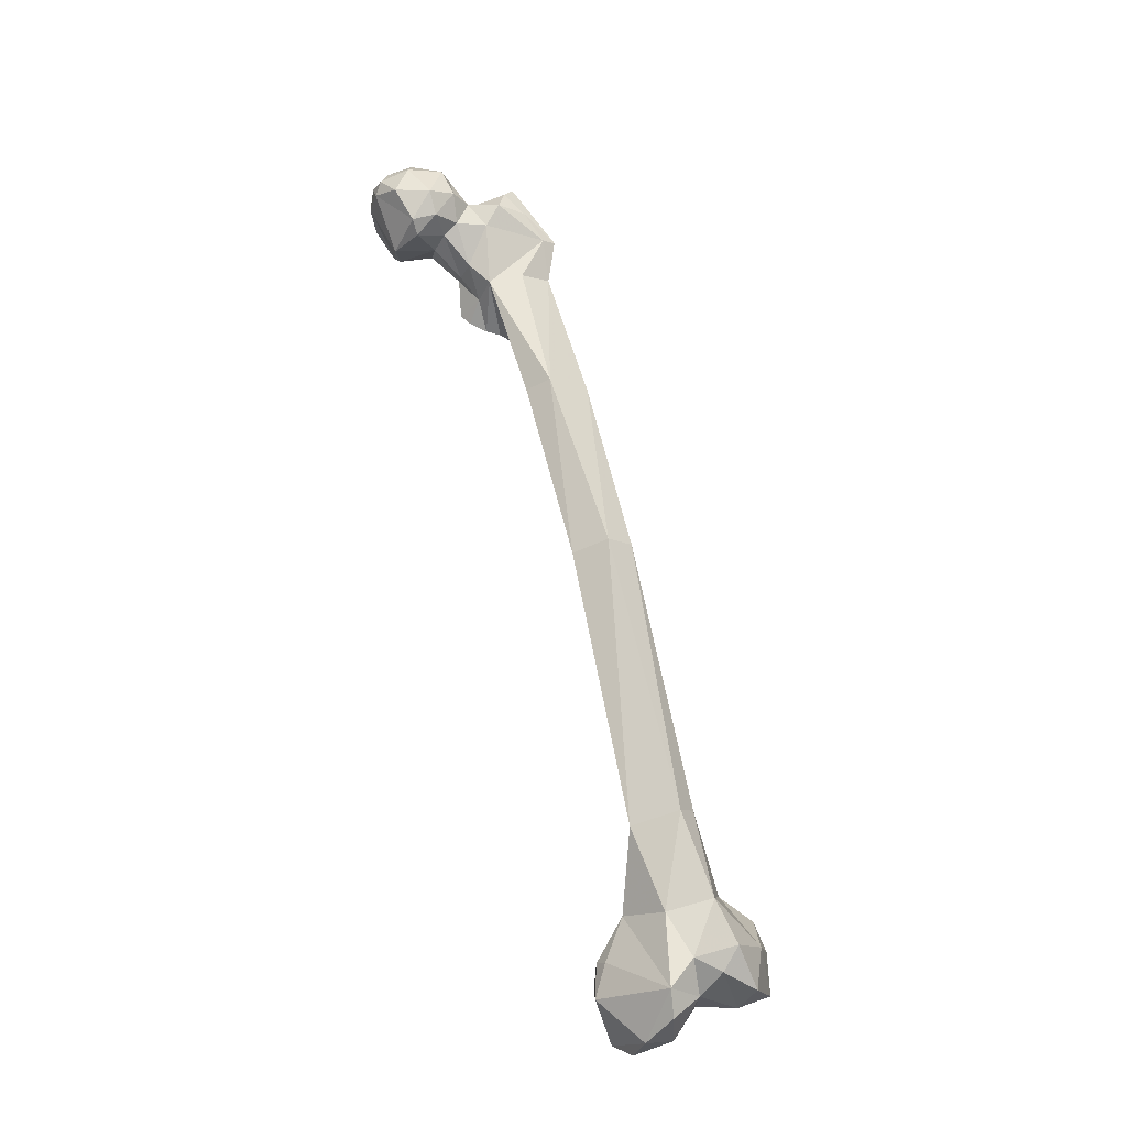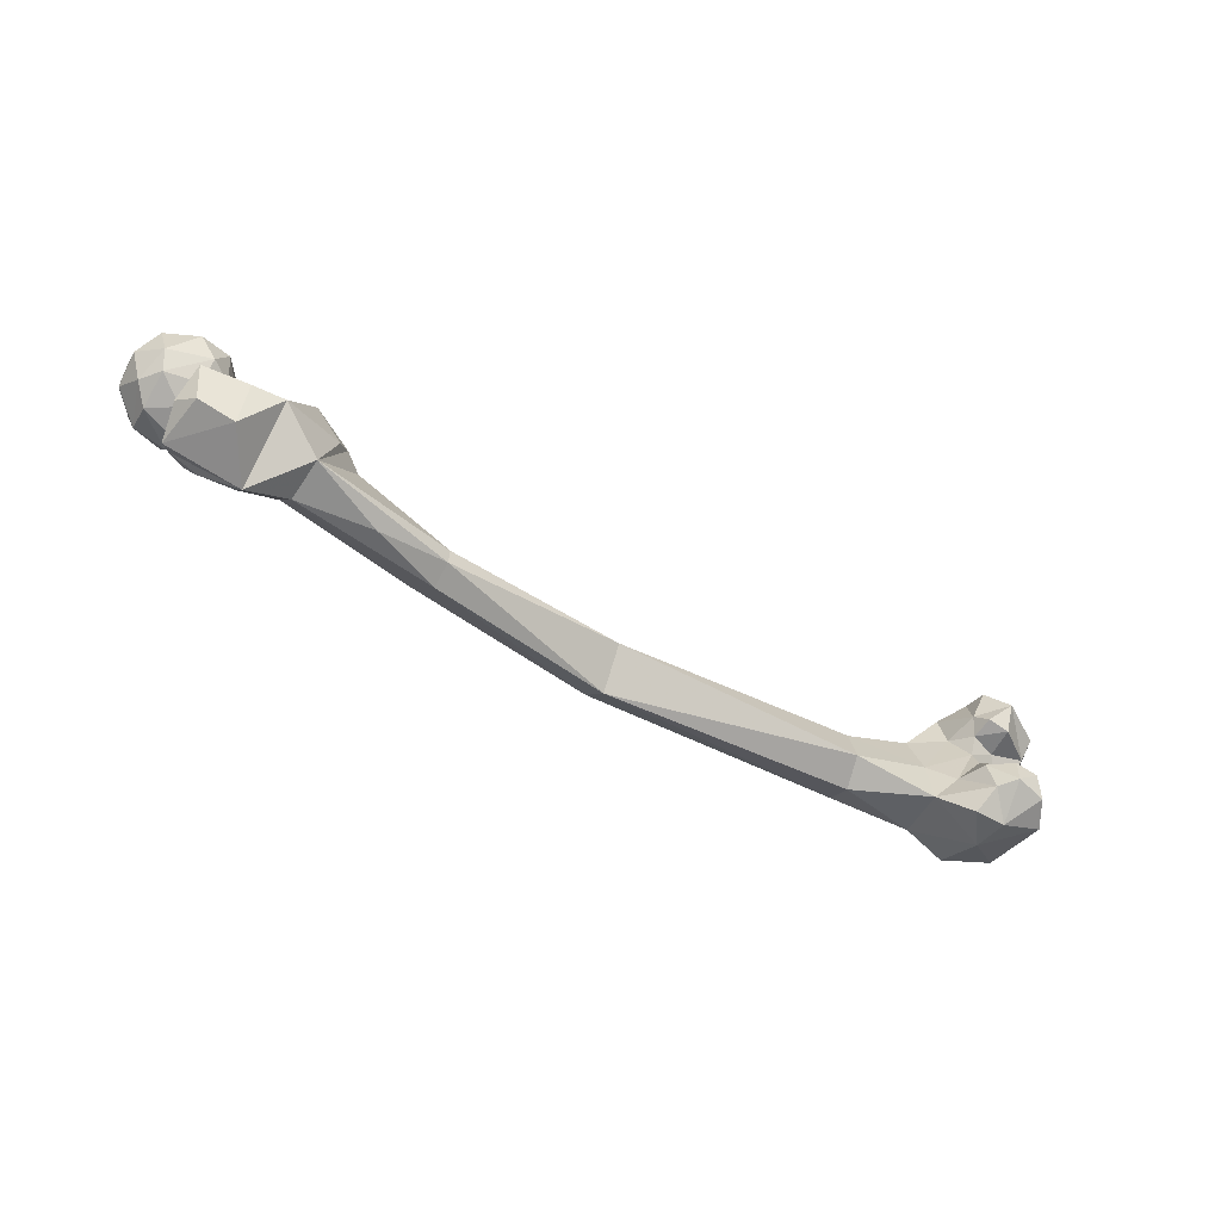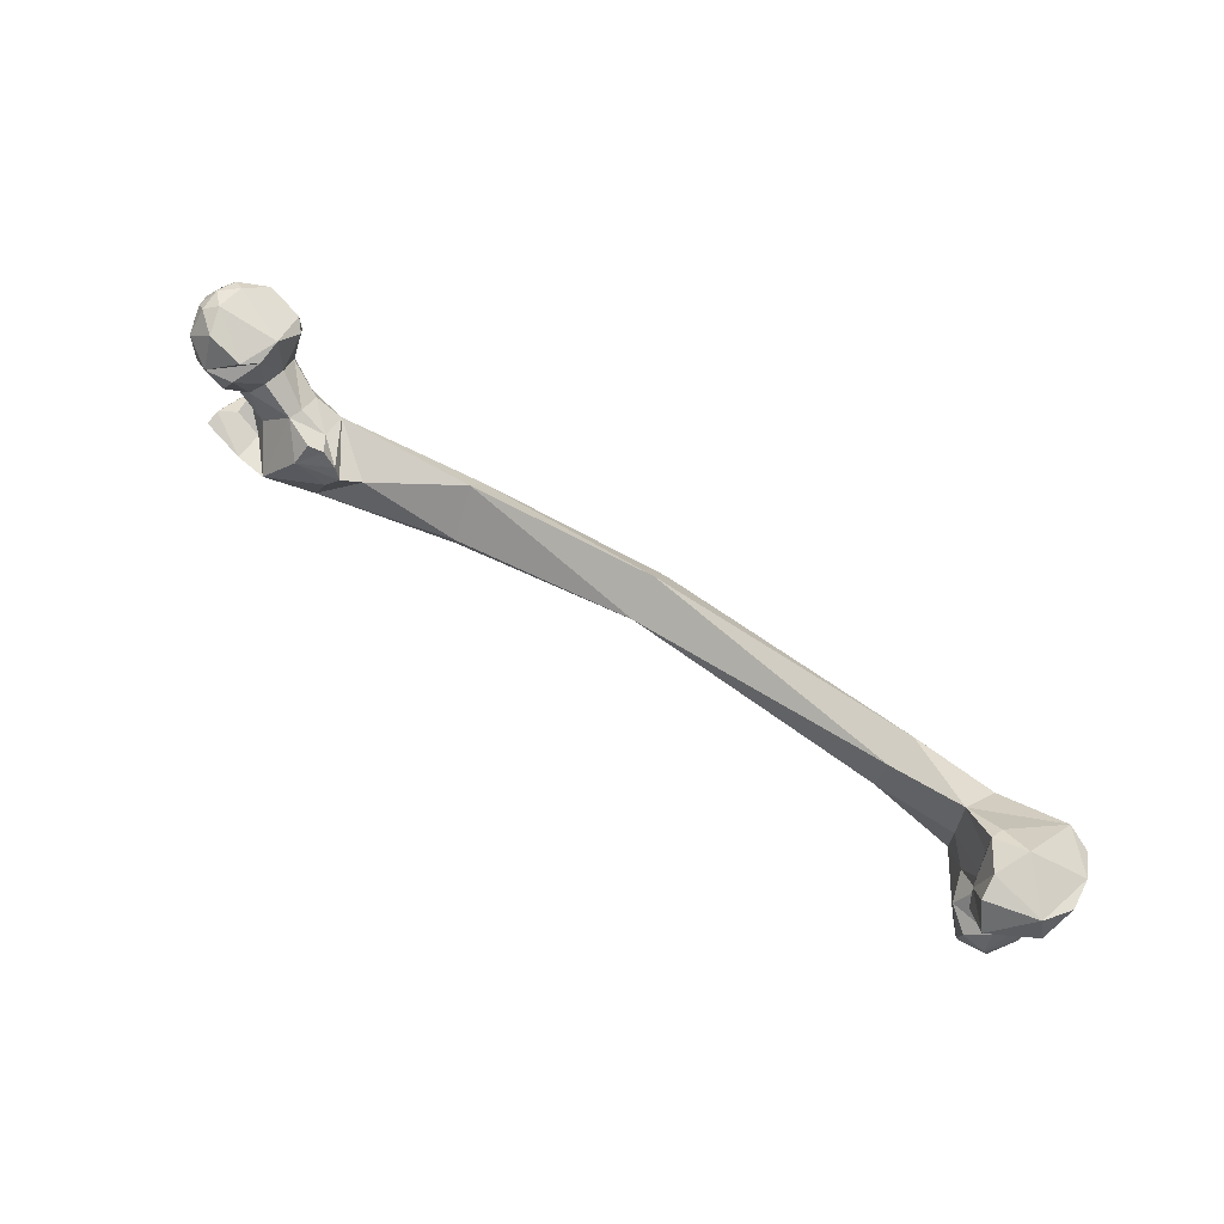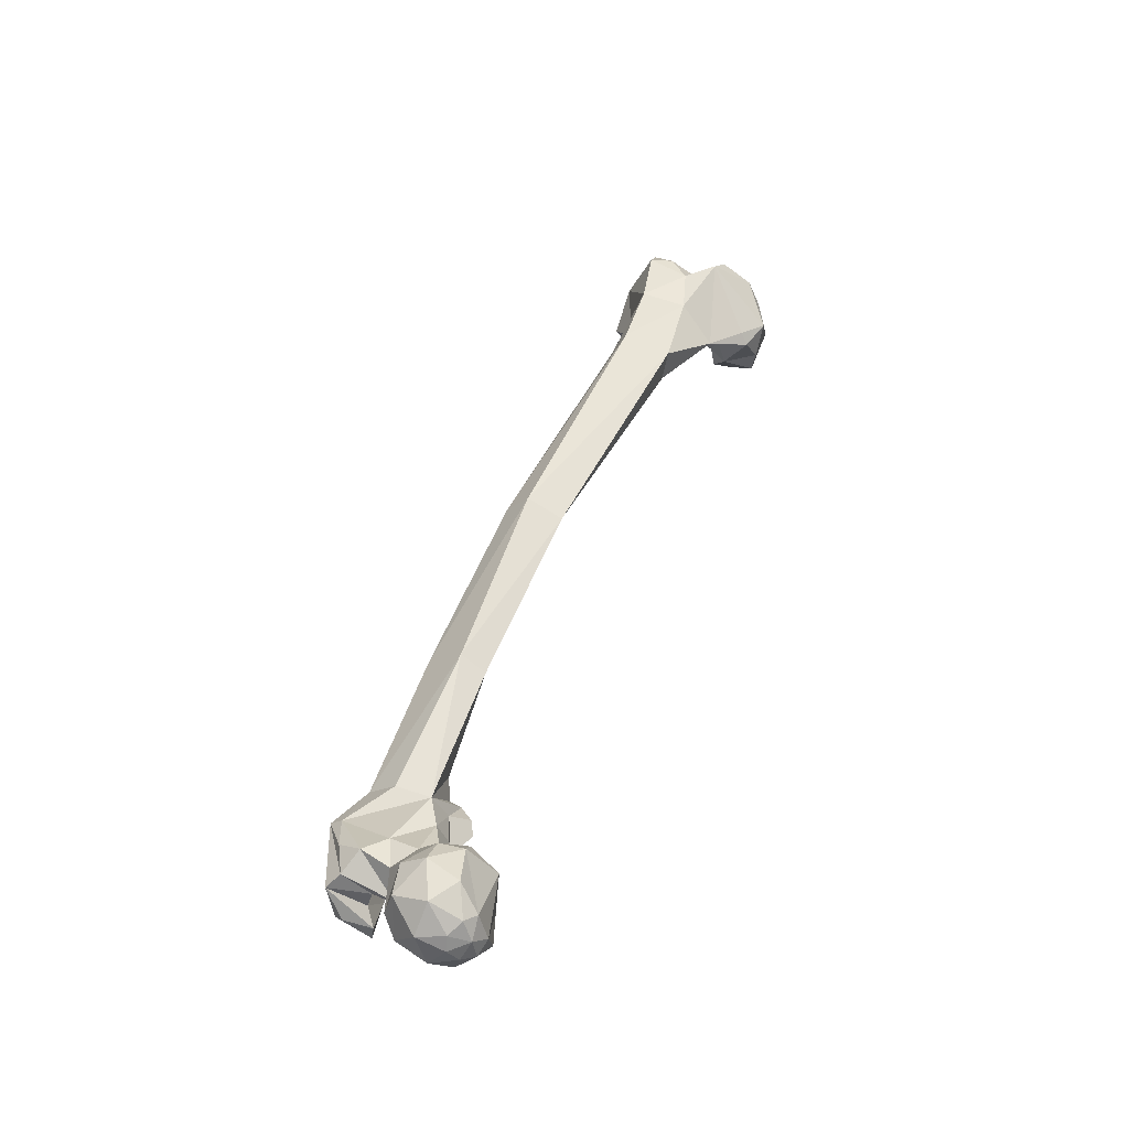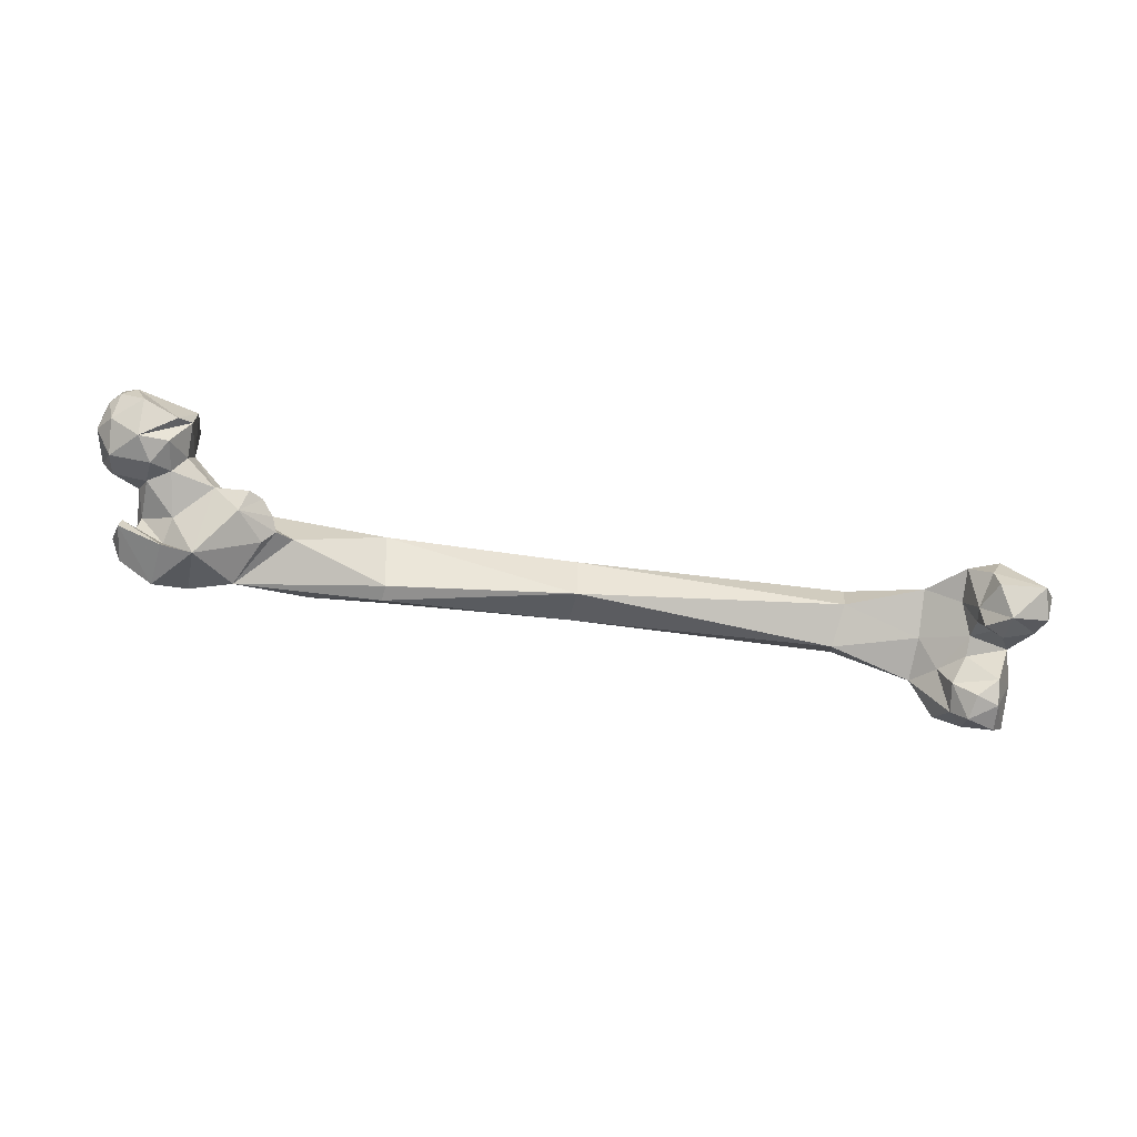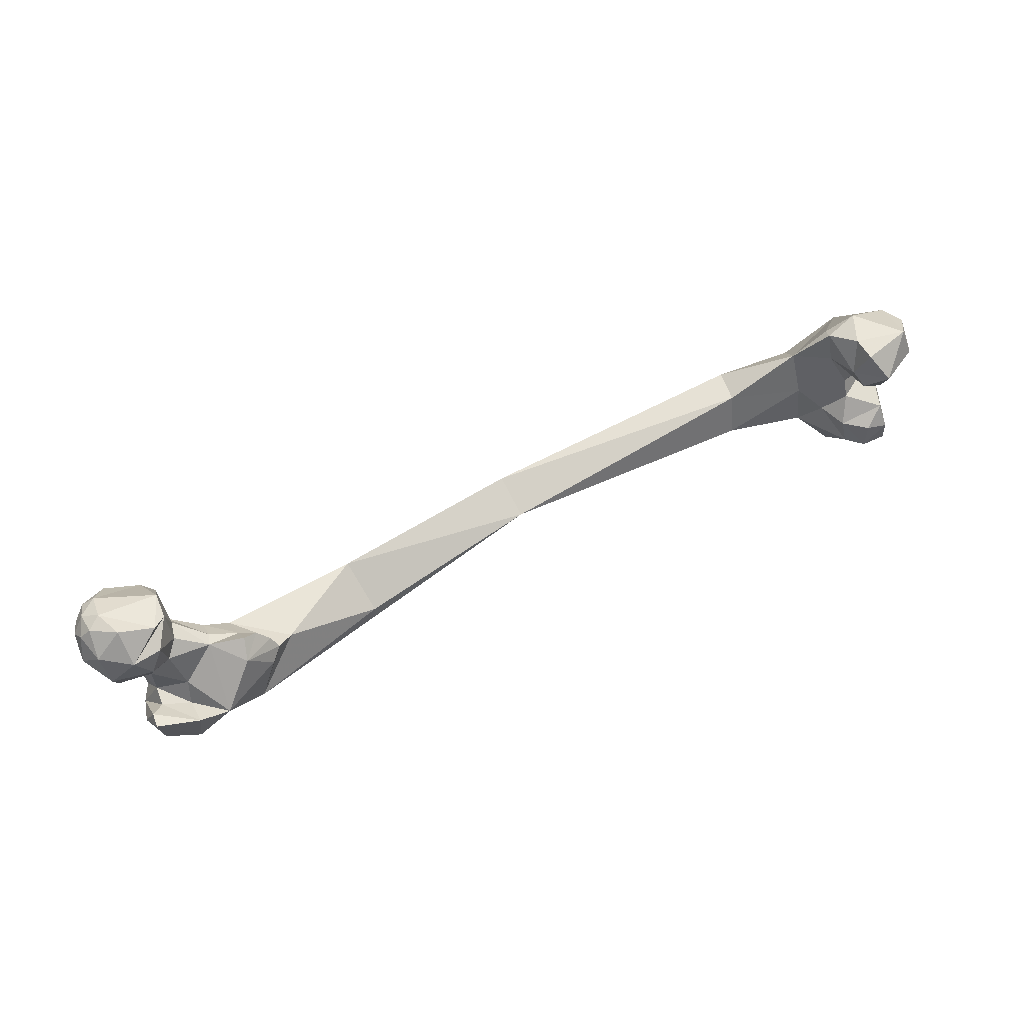
<metadata>
{"format":"obj","ext":"obj","renderer":"f3d","projection":"perspective","resolution":1024,"background":"white","views":[{"elev":69.9,"azim":71.3,"up":"+Y"},{"elev":-54.9,"azim":-30.3,"up":"+Z"},{"elev":74.4,"azim":37.0,"up":"+Z"},{"elev":43.9,"azim":-73.5,"up":"+Y"},{"elev":-73.9,"azim":-14.9,"up":"+Y"},{"elev":52.3,"azim":-23.9,"up":"+Z"}]}
</metadata>
<code>
v 0.008654 -0.009171 0.0103
v -0.005745 -5.409e-05 0.01328
v -0.002107 -0.008345 0.01309
v -0.009948 -0.009843 0.005429
v -0.009617 -0.003069 0.01145
v -0.01266 -0.001772 0.007914
v -0.01034 0.003741 0.01062
v 0.01256 0.002263 0.01024
v -0.01423 -0.004494 -0.0002081
v -0.01076 -0.00355 -0.01022
v -0.01385 0.004978 -0.003395
v -0.0006154 -0.01506 0.003923
v -0.008044 -0.01213 -0.004805
v -0.006388 -0.009392 -0.01079
v 0.004257 -0.01478 -0.00324
v -0.006591 0.001017 -0.0142
v 0.01334 0.009768 0.002531
v 0.009598 0.0135 0.002652
v 0.002675 0.01565 -0.005355
v -0.008175 0.01327 -0.001273
v -0.001366 0.01514 0.004927
v 0.00299 0.01031 -0.01279
v -0.006375 0.009291 -0.01171
v 0.009857 0.01286 -0.004893
v -0.01235 0.006684 0.004874
v -0.00894 0.00964 0.008002
v -0.005322 0.008415 0.01076
v -0.01397 0.002271 0.00496
v 0.01245 -0.005324 0.008944
v 0.01356 -0.01259 -0.01827
v 0.02262 -0.02474 -0.02326
v 0.01274 -0.01522 -0.0258
v 0.004246 -0.008046 -0.02215
v 0.004103 -0.01362 -0.02375
v -0.0001133 -0.003886 -0.03319
v 0.002501 -0.0001884 -0.02964
v 0.0003366 -0.01763 -0.02105
v 0.02313 -0.009526 -0.007187
v 0.0146 -0.0005085 -0.002172
v 0.01346 -0.007048 -0.001219
v 0.004956 0.00433 -0.01668
v 0.008269 0.004581 -0.02604
v 0.01388 0.004281 -0.02001
v 0.01132 0.006314 -0.01103
v 0.001177 -0.004395 -0.01472
v 0.02396 0.0006771 -0.01082
v 0.003692 -0.01064 -0.009973
v 0.01009 -0.01084 -0.005195
v 0.01343 0.004729 -0.006103
v 0.02419 -0.005522 -0.007681
v 0.008026 -0.01329 0.004114
v 0.02151 -0.006198 -0.04045
v 0.0113 -8.464e-05 -0.03349
v 0.01265 -0.02078 -0.03681
v 0.01321 -0.02425 -0.02334
v -0.001893 -0.01387 -0.02866
v 0.0001056 -0.02203 -0.02165
v 0.002187 -0.01958 -0.03263
v 0.04162 -0.01274 -0.01046
v 0.0321 0.001201 -0.01507
v 0.04369 -0.01399 -0.01443
v 0.04045 -0.01693 -0.01754
v 0.03523 -0.01792 -0.03162
v 0.03422 -0.005766 -0.03409
v 0.02105 -0.003057 -0.03676
v 0.03312 0.001163 -0.02571
v 0.03321 -0.006568 -0.01085
v 0.0376 -0.0119 -0.006206
v 0.03347 -0.01344 -0.004355
v 0.03217 -0.01865 -0.009286
v 0.07807 -0.006275 -0.02444
v 0.0779 -0.005792 -0.02933
v 0.05689 -0.007778 -0.03332
v 0.07789 0.001108 -0.03226
v 0.1344 0.003207 -0.01489
v 0.07433 0.006716 -0.0136
v 0.04872 -0.01016 -0.01649
v 0.07525 0.01138 -0.021
v 0.1327 0.01529 -0.008692
v 0.2156 0.0182 0.002687
v 0.2148 0.008336 0.00128
v 0.1335 0.0201 -0.01946
v 0.1349 0.01253 -0.02647
v 0.2164 0.02201 -0.01179
v 0.2142 0.004894 -0.01178
v 0.2163 0.01409 -0.01611
v 0.2524 -0.01197 0.01094
v 0.2583 -0.01645 0.01643
v 0.2586 -0.0122 0.008795
v 0.2698 -0.004224 0.01055
v 0.2711 -0.008431 0.01636
v 0.2679 -0.006815 0.02559
v 0.25 -0.008069 0.01492
v 0.2593 -0.002687 0.008506
v 0.2517 -0.00516 0.009775
v 0.2518 -0.002286 0.004278
v 0.2476 0.002056 0.01275
v 0.2664 0.005281 0.001039
v 0.2734 0.007342 0.009951
v 0.2652 0.01421 -0.000161
v 0.2689 0.01872 0.008909
v 0.2389 0.004661 -0.002176
v 0.237 0.008629 0.01212
v 0.2412 0.01909 0.001488
v 0.2614 0.02248 0.007247
v 0.2555 0.02073 -0.001533
v 0.2718 0.01068 0.01771
v 0.273 0.001235 0.02142
v 0.2558 0.005622 0.02654
v 0.2519 -0.004303 0.02544
v 0.2463 0.003574 0.02288
v 0.253 -0.01123 0.02413
v 0.2474 0.007416 0.02071
v 0.2558 -0.01492 -0.01746
v 0.2633 -0.01464 -0.01121
v 0.2563 -0.01451 -0.009659
v 0.2621 -0.01109 -0.004236
v 0.2493 -0.009343 -0.009401
v 0.2706 0.00547 -0.009907
v 0.2696 -0.004587 -0.02109
v 0.2513 -0.009926 -0.01825
v 0.2459 -0.0006841 -0.008836
v 0.2399 0.003774 -0.01586
v 0.2521 -0.004442 -0.001606
v 0.2421 0.02038 -0.01251
v 0.2575 0.009029 -0.02147
v 0.2566 0.02424 -0.0138
v 0.2689 0.0167 -0.01533
v 0.2619 0.02137 -0.007676
v 0.2487 -0.002513 -0.02349
v 0.2646 -0.01312 -0.01943
v 0.2579 -0.002704 -0.02411
f 3 2 1
f 6 5 4
f 6 7 5
f 2 8 1
f 6 4 9
f 11 9 10
f 4 12 13
f 9 13 10
f 13 14 10
f 13 15 14
f 10 14 16
f 8 18 17
f 21 20 19
f 19 23 22
f 19 22 24
f 11 10 23
f 25 11 20
f 18 24 17
f 20 23 19
f 20 11 23
f 27 26 21
f 27 21 18
f 26 7 25
f 23 10 16
f 22 23 16
f 7 27 2
f 7 6 28
f 28 9 11
f 6 9 28
f 13 12 15
f 26 20 21
f 25 28 11
f 3 1 12
f 8 29 1
f 1 29 12
f 27 18 8
f 21 19 18
f 18 19 24
f 5 2 3
f 4 3 12
f 30 31 32
f 33 30 32
f 33 32 34
f 33 35 36
f 34 37 35
f 40 39 38
f 41 42 43
f 44 41 43
f 41 45 42
f 44 43 46
f 42 45 36
f 45 33 36
f 47 30 33
f 47 48 30
f 49 46 50
f 39 49 50
f 45 47 33
f 39 50 38
f 40 38 48
f 48 38 30
f 51 29 40
f 51 40 48
f 15 51 48
f 45 14 47
f 16 14 45
f 15 48 47
f 14 15 47
f 16 45 41
f 22 16 41
f 22 41 44
f 24 22 44
f 8 17 39
f 8 39 29
f 29 39 40
f 24 44 49
f 17 24 49
f 17 49 39
f 35 52 36
f 52 53 36
f 35 54 52
f 55 37 34
f 56 37 57
f 30 38 31
f 34 32 55
f 58 54 35
f 56 58 35
f 54 55 31
f 54 57 55
f 56 57 58
f 55 57 37
f 35 37 56
f 33 34 35
f 59 60 61
f 31 62 63
f 63 62 61
f 53 42 36
f 52 64 65
f 65 64 66
f 60 65 66
f 42 65 43
f 60 67 46
f 50 46 67
f 67 60 59
f 68 67 59
f 69 38 67
f 50 67 38
f 69 70 38
f 69 68 70
f 68 69 70
f 61 70 59
f 70 62 31
f 63 64 52
f 53 65 42
f 62 70 61
f 70 68 59
f 63 71 72
f 73 63 72
f 64 63 73
f 64 73 74
f 71 76 75
f 71 75 72
f 60 77 61
f 77 76 71
f 63 77 71
f 61 77 63
f 64 78 66
f 74 78 64
f 79 80 81
f 75 79 81
f 66 78 60
f 60 78 76
f 76 78 79
f 76 79 75
f 74 82 78
f 78 82 79
f 79 82 80
f 72 75 83
f 74 72 83
f 74 83 82
f 84 82 83
f 80 82 84
f 83 75 85
f 84 83 86
f 83 85 86
f 75 81 85
f 73 72 74
f 87 88 89
f 89 88 90
f 91 88 92
f 93 88 87
f 89 90 94
f 89 94 95
f 95 94 96
f 97 95 96
f 90 98 94
f 94 98 96
f 99 100 98
f 90 99 98
f 101 100 99
f 96 102 97
f 103 102 81
f 81 102 85
f 97 102 103
f 80 104 103
f 103 104 105
f 105 104 106
f 100 105 106
f 101 105 100
f 91 99 90
f 95 93 87
f 108 107 99
f 97 93 95
f 92 109 107
f 92 110 109
f 111 109 110
f 93 111 110
f 108 91 92
f 93 112 88
f 92 107 108
f 110 112 93
f 113 111 103
f 107 105 101
f 99 107 101
f 103 81 80
f 107 109 105
f 108 107 92
f 105 113 103
f 97 111 93
f 111 97 103
f 111 97 103
f 109 111 113
f 116 115 114
f 117 115 116
f 118 117 116
f 118 116 114
f 119 120 115
f 119 115 117
f 121 118 114
f 121 122 118
f 123 122 121
f 124 122 96
f 124 117 118
f 124 118 122
f 124 98 117
f 122 102 96
f 123 102 122
f 102 123 85
f 125 86 123
f 119 98 100
f 85 123 86
f 80 84 104
f 84 125 104
f 104 125 106
f 84 86 125
f 125 123 126
f 127 125 126
f 128 120 119
f 106 127 129
f 100 106 129
f 100 129 119
f 129 128 119
f 123 130 126
f 130 123 121
f 115 131 114
f 130 121 132
f 132 121 114
f 131 120 132
f 131 132 114
f 126 132 120
f 130 132 126
f 106 125 127
f 106 125 127
f 120 131 115
f 129 127 128
f 128 127 126
f 128 126 120
f 119 117 98
f 27 8 2
f 7 26 27
f 2 5 7
f 3 4 5
f 28 25 7
f 26 25 20
f 4 13 9
f 12 29 51
f 51 15 12
f 58 57 54
f 52 31 63
f 31 52 54
f 53 52 65
f 65 60 43
f 60 46 43
f 38 40 48
f 46 49 44
f 38 70 31
f 31 55 32
f 67 68 69
f 77 60 76
f 110 92 112
f 112 92 88
f 87 89 95
f 88 91 90
f 105 109 113
f 108 99 91
f 96 98 124

</code>
